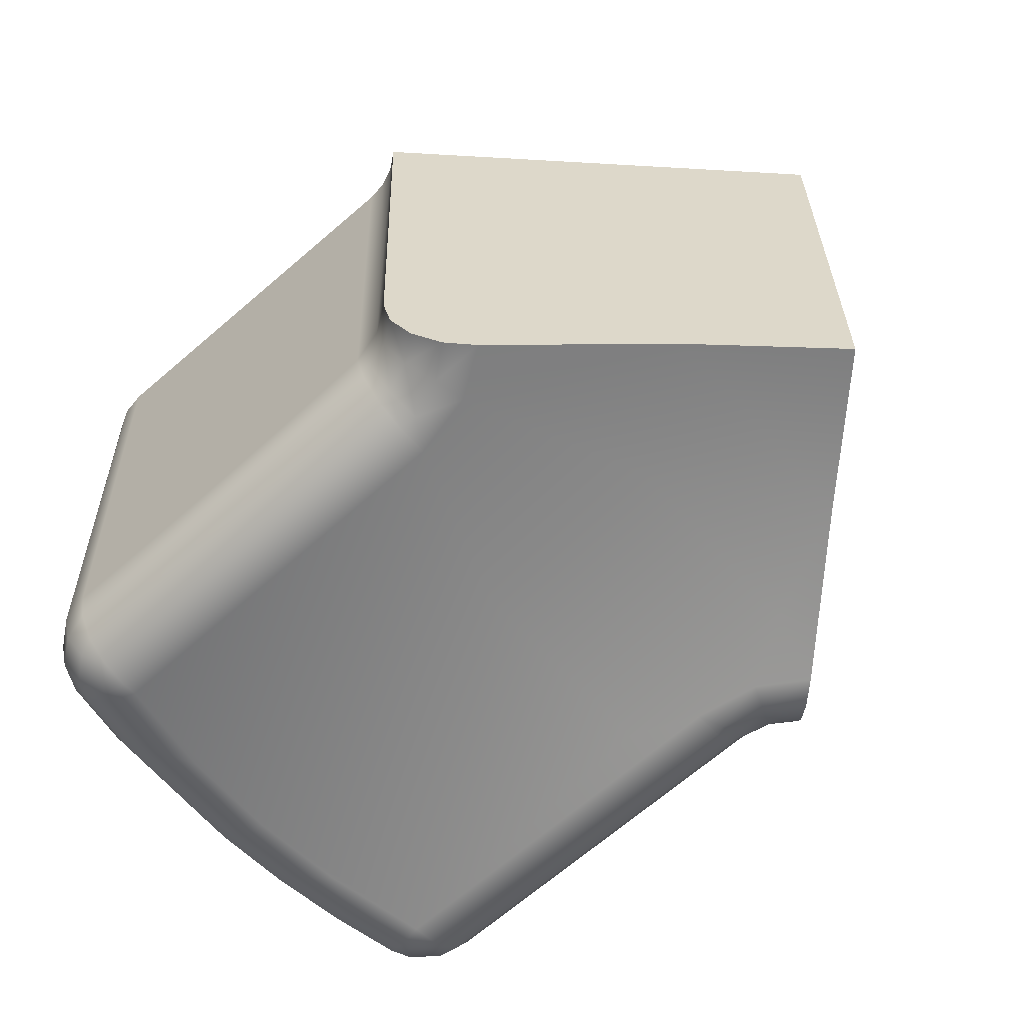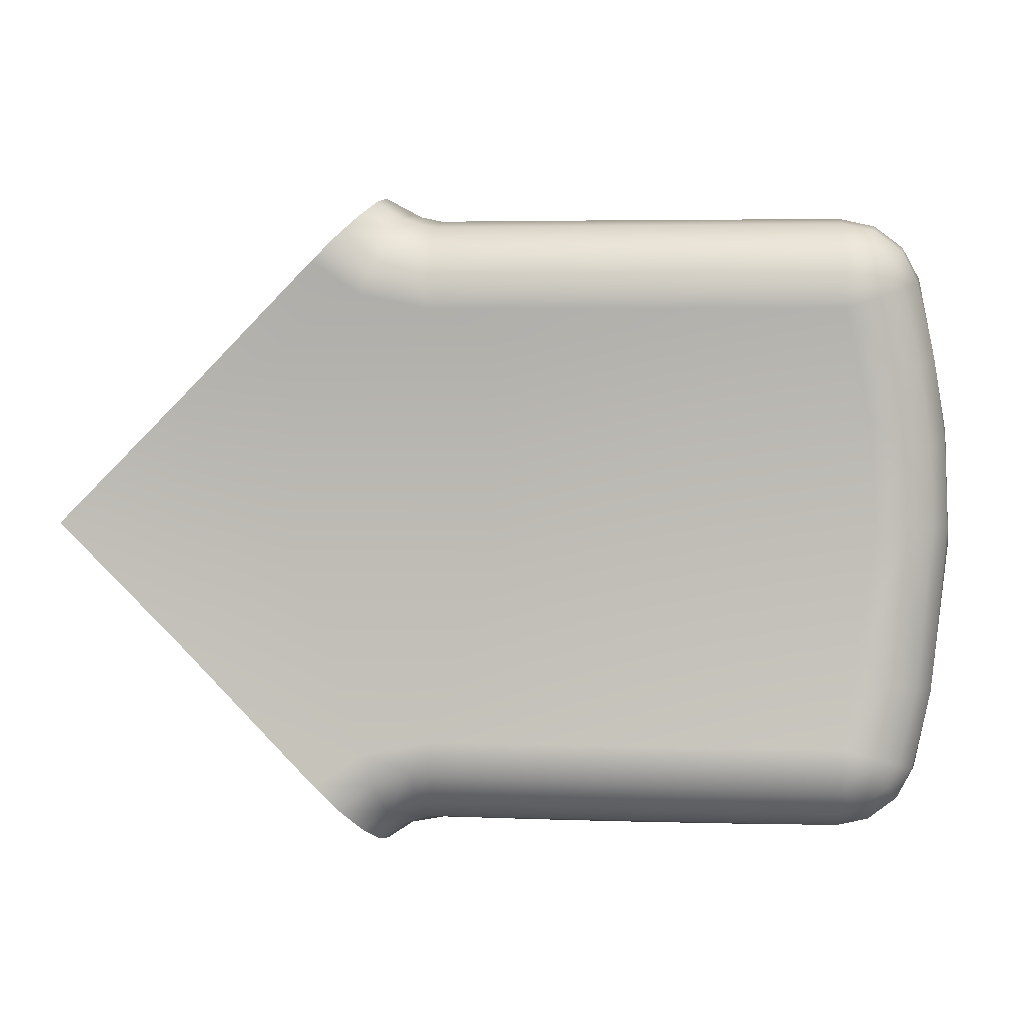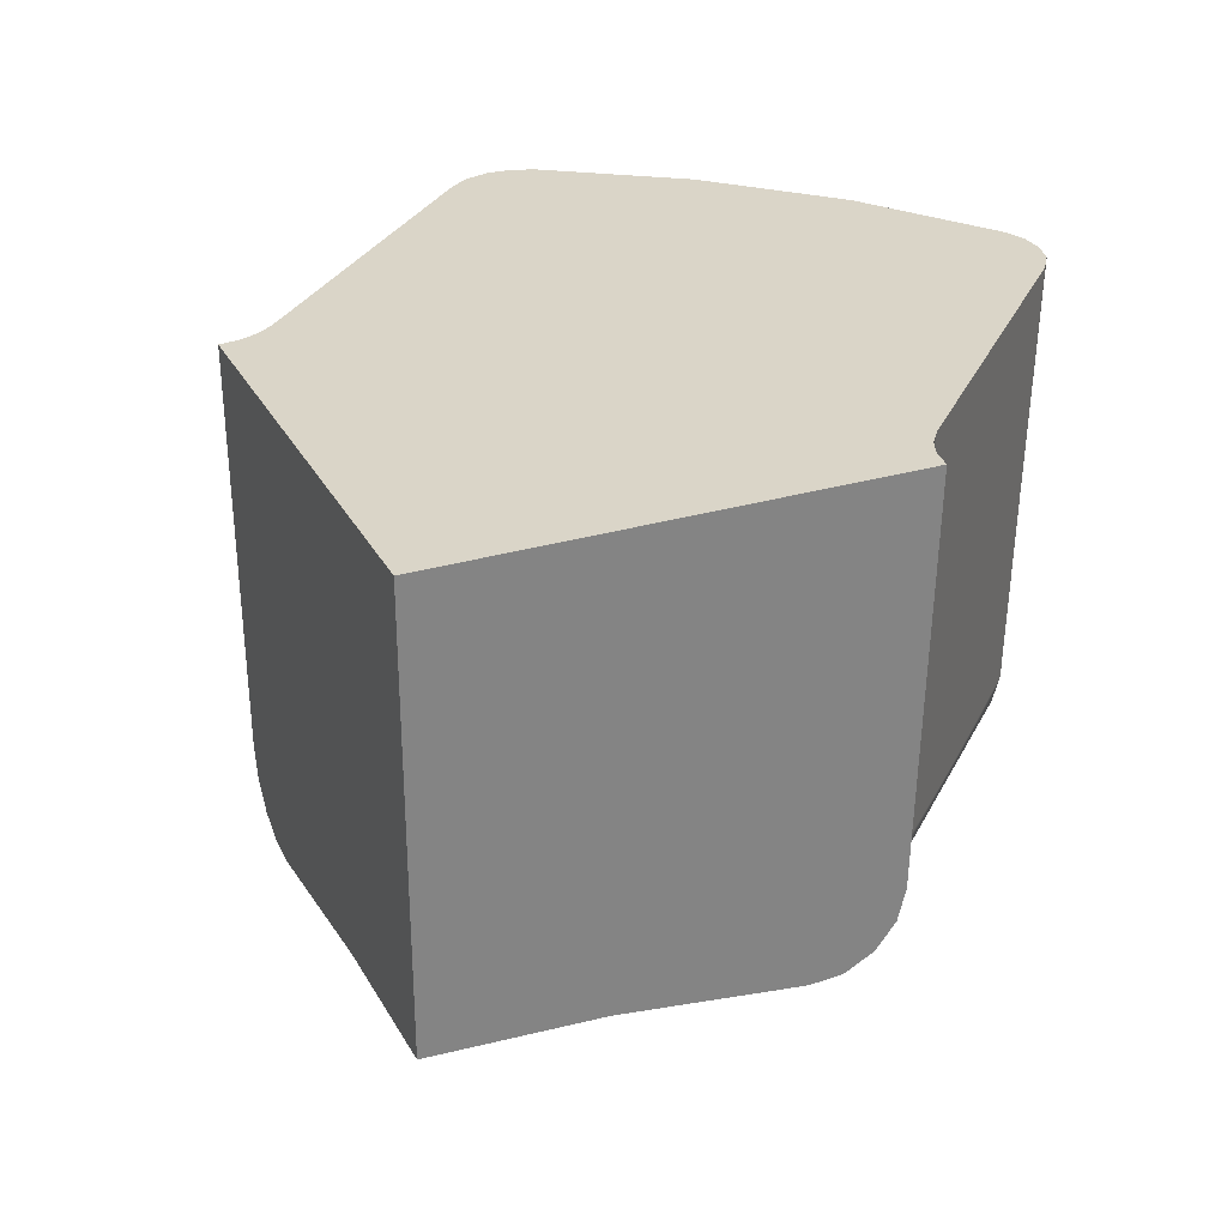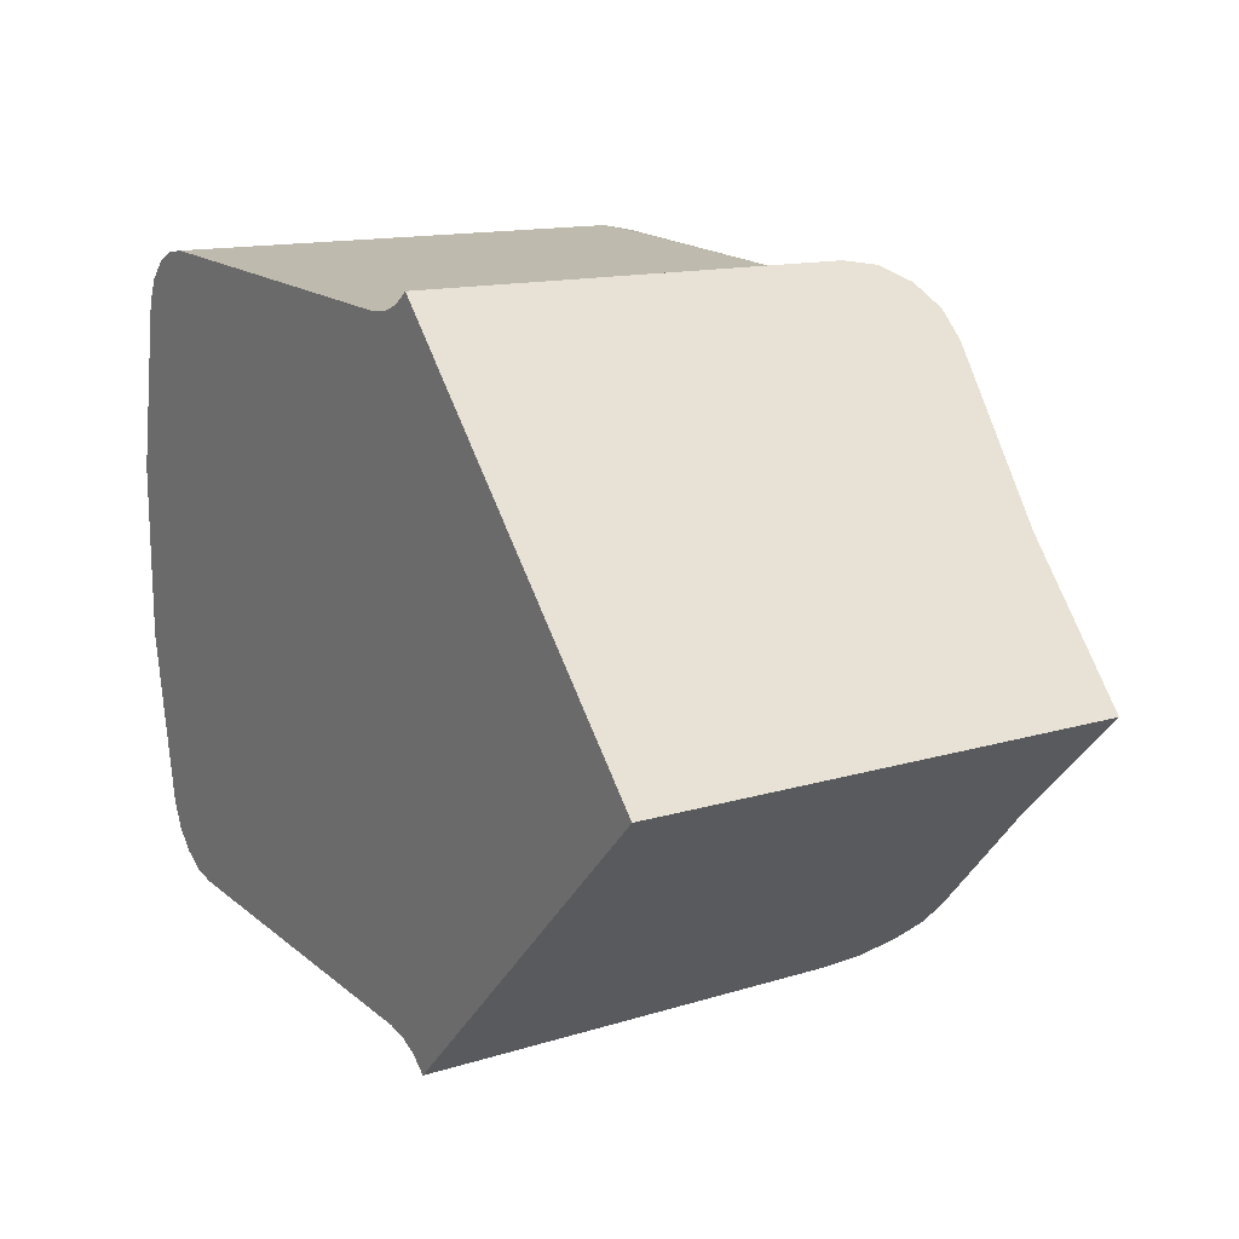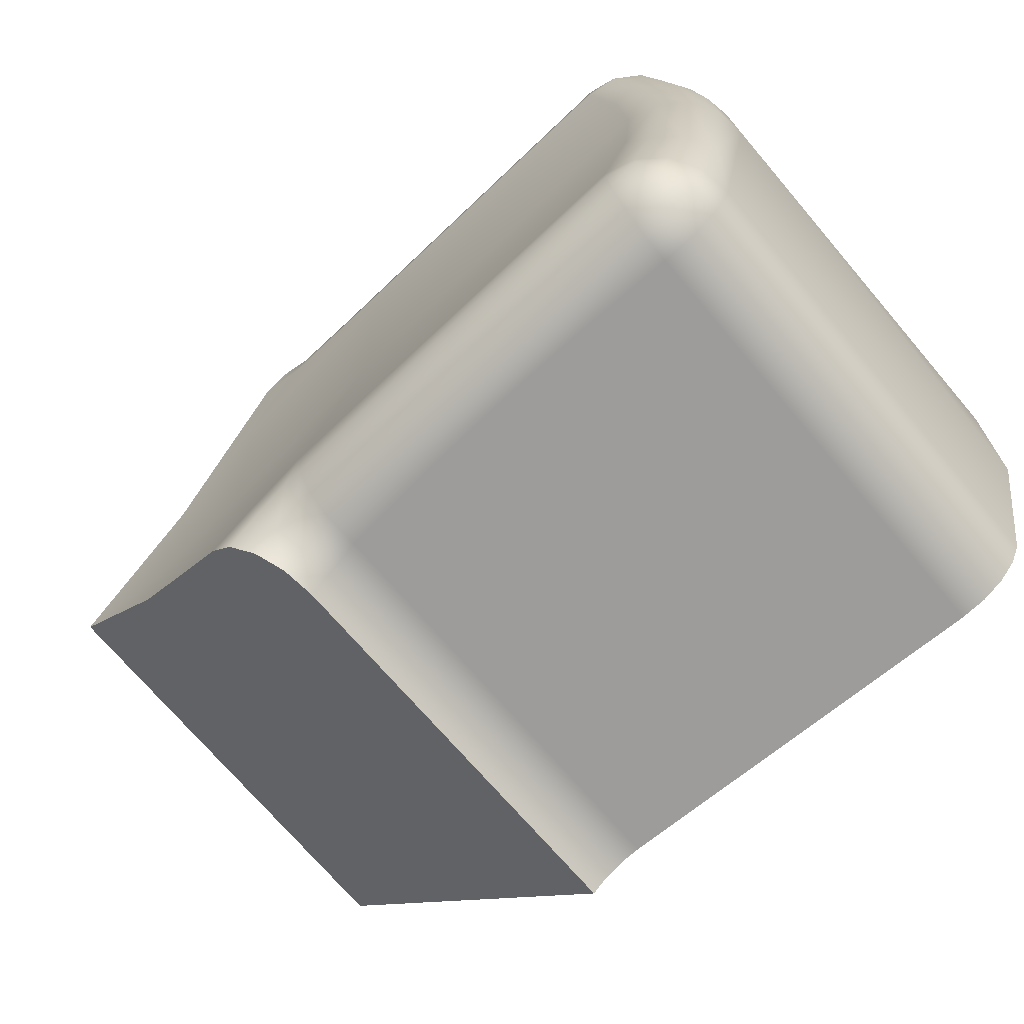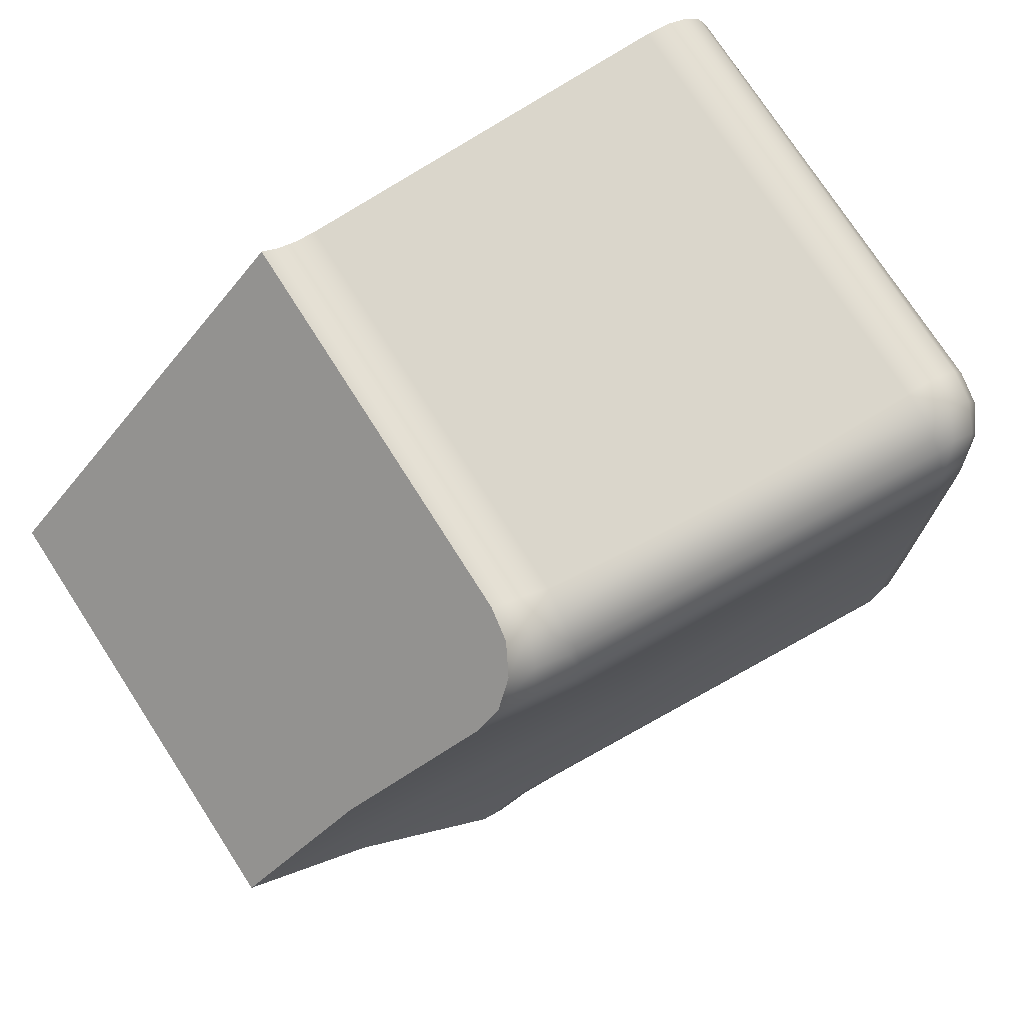
<metadata>
{"format":"obj","ext":"obj","renderer":"f3d","projection":"perspective","resolution":1024,"background":"white","views":[{"elev":-59.5,"azim":-138.4,"up":"+Y"},{"elev":3.6,"azim":2.4,"up":"+Z"},{"elev":29.3,"azim":-68.6,"up":"+Y"},{"elev":16.1,"azim":-121.7,"up":"+Z"},{"elev":-69.5,"azim":39.4,"up":"+Z"},{"elev":73.0,"azim":-33.3,"up":"+Z"}]}
</metadata>
<code>
g DPadRight
v -128.5 -2.174 42.79
v -130.2 -1.851 41.12
v -131.7 -1.731 39.59
v -130.2 -1.845 38.09
v -128.5 -2.174 36.39
v -127.9 -2.202 36.79
v -127.1 -2.284 36.96
v -122.1 -2.646 36.97
v -121.8 -2.537 38.32
v -121.7 -2.498 39.61
v -121.8 -2.539 40.87
v -122.1 -2.647 42.21
v -127.1 -2.285 42.21
v -127.9 -2.202 42.38
v -126.3 -2.236 39.11
v -126.3 -2.345 41.83
v -128.8 -2.044 41.83
v -128.8 -1.935 39.11
v -130.2 -1.794 39.11
v -128.2 -2.152 36.09
v -127.9 -1.957 35.82
v -127.8 -1.624 35.64
v -127.7 -1.212 35.57
v -127.4 -1.238 35.77
v -127 -1.314 35.86
v -127 -1.712 35.95
v -127.1 -2.039 36.2
v -127.1 -2.242 36.55
v -127.5 -1.625 35.82
v -127.6 -1.976 36.06
v -127.8 -2.177 36.4
v -127.2 -1.676 35.93
v -127.2 -2.027 36.19
v -127.3 -2.228 36.58
v -122.1 -1.669 35.87
v -122.1 -2.022 35.94
v -122.1 -2.327 36.13
v -122.1 -2.547 36.42
v -122.1 -2.647 36.78
v -125.7 -1.461 35.86
v -124.5 -1.563 35.86
v -123.4 -1.632 35.87
v -121.2 -1.669 36.59
v -121.2 -2.054 36.65
v -121.4 -2.376 36.74
v -121.8 -2.585 36.85
v -121.7 -1.673 35.96
v -121.4 -1.673 36.22
v -121.4 -2.06 36.29
v -121.7 -2.06 36.03
v -121.5 -2.38 36.48
v -121.9 -2.38 36.22
v -121.8 -2.579 36.75
v -122.1 -2.579 36.49
v -121.2 -1.669 42.58
v -121.2 -2.054 42.52
v -121.4 -2.376 42.43
v -121.8 -2.585 42.32
v -120.7 -1.516 39.39
v -120.8 -1.541 40.73
v -120.8 -1.854 39.59
v -121 -1.948 37.58
v -121.6 -2.511 41.46
v -121.2 -2.291 41.54
v -121 -1.949 41.61
v -121.4 -2.451 40.53
v -121.1 -2.225 40.57
v -120.8 -1.88 40.61
v -121.4 -2.428 39.59
v -121 -2.2 39.59
v -121.6 -2.51 37.73
v -121.2 -2.29 37.64
v -122.1 -1.669 43.31
v -122.1 -2.052 43.22
v -122.1 -2.4 42.97
v -122.1 -2.604 42.62
v -121.4 -1.673 42.96
v -121.7 -1.673 43.22
v -121.7 -2.06 43.14
v -121.4 -2.06 42.89
v -121.9 -2.38 42.96
v -121.5 -2.38 42.7
v -122.1 -2.579 42.68
v -121.8 -2.579 42.42
v -127 -1.315 43.31
v -127 -1.708 43.22
v -127.1 -2.035 42.97
v -127.1 -2.241 42.62
v -123.4 -1.628 43.31
v -124.6 -1.556 43.31
v -125.8 -1.451 43.31
v -127.7 -1.212 43.61
v -127.8 -1.624 43.54
v -127.9 -1.957 43.35
v -128.2 -2.152 43.09
v -127.4 -1.238 43.4
v -127.1 -1.69 43.23
v -127.8 -2.181 42.74
v -127.6 -1.98 43.1
v -127.5 -1.629 43.33
v -127.2 -2.242 42.58
v -127.2 -2.041 42.97
v -127.6 3.9 35.48
v -127.4 3.9 35.63
v -127.1 3.9 35.73
v -126.9 3.9 35.77
v -122 3.9 35.77
v -122.1 3 35.78
v -122.1 2.504 35.79
v -122.1 2.005 35.8
v -122.1 1.504 35.81
v -122.1 1 35.82
v -121.7 3.9 35.82
v -121.4 3.9 35.97
v -121.2 3.9 36.2
v -121.1 3.9 36.49
v -121.1 3 36.51
v -121.1 2.504 36.52
v -121.1 2.005 36.52
v -121.1 1.504 36.53
v -121.1 1 36.54
v -120.7 3.9 38.54
v -120.7 3.9 40.63
v -121.1 3.9 42.69
v -121.1 3 42.67
v -121.1 2.504 42.66
v -121.1 2.005 42.65
v -121.1 1.504 42.64
v -121.1 1 42.63
v -121.2 3.9 42.97
v -121.4 3.9 43.2
v -121.7 3.9 43.35
v -122 3.9 43.41
v -122.1 3 43.39
v -122.1 2.504 43.38
v -122.1 2.005 43.37
v -122.1 1.504 43.36
v -122.1 1 43.35
v -126.9 3.9 43.41
v -127.6 3.9 43.7
v -127.1 3.9 43.44
v -127.4 3.9 43.54
v -131.7 3.9 39.59
f 14 1 17
f 17 1 2
f 17 2 18
f 18 2 19
f 18 19 4
f 4 19 3
f 3 19 2
f 5 6 4
f 4 6 18
f 18 6 15
f 15 6 7
f 15 7 8
f 9 10 8
f 8 10 15
f 11 12 10
f 10 12 15
f 15 12 16
f 16 12 13
f 16 13 14
f 16 14 17
f 17 18 16
f 16 18 15
f 6 5 31
f 31 5 20
f 31 20 30
f 30 20 21
f 30 21 22
f 30 22 29
f 29 22 23
f 29 23 24
f 29 24 32
f 32 24 25
f 32 25 26
f 26 27 32
f 32 27 33
f 32 33 29
f 29 33 30
f 27 28 33
f 33 28 34
f 33 34 30
f 30 34 31
f 28 7 34
f 34 7 6
f 34 6 31
f 35 36 42
f 42 36 41
f 41 36 26
f 41 26 40
f 40 26 25
f 36 37 26
f 26 37 27
f 27 37 38
f 27 38 28
f 28 38 39
f 28 39 7
f 7 39 8
f 48 43 49
f 49 43 44
f 49 44 51
f 51 44 45
f 51 45 53
f 53 45 46
f 53 46 39
f 39 46 8
f 53 39 54
f 54 39 38
f 54 38 52
f 52 38 37
f 52 37 50
f 50 37 36
f 50 36 35
f 35 47 50
f 50 47 48
f 50 48 49
f 52 50 49
f 54 52 51
f 51 52 49
f 53 54 51
f 60 55 65
f 65 55 56
f 65 56 64
f 64 56 57
f 64 57 58
f 64 58 63
f 63 58 12
f 63 12 11
f 63 11 66
f 66 11 10
f 66 10 69
f 69 10 9
f 69 9 71
f 71 9 8
f 71 8 46
f 46 45 71
f 71 45 72
f 71 72 69
f 69 72 70
f 69 70 66
f 66 70 67
f 66 67 63
f 63 67 64
f 45 44 72
f 72 44 62
f 72 62 70
f 70 62 61
f 70 61 67
f 67 61 68
f 67 68 64
f 64 68 65
f 44 43 62
f 62 43 59
f 62 59 61
f 61 59 60
f 61 60 68
f 68 60 65
f 78 73 79
f 79 73 74
f 79 74 81
f 81 74 75
f 81 75 83
f 83 75 76
f 83 76 84
f 84 76 12
f 84 12 58
f 58 57 84
f 84 57 82
f 84 82 81
f 81 82 79
f 57 56 82
f 82 56 80
f 82 80 79
f 79 80 78
f 56 55 80
f 80 55 77
f 80 77 78
f 83 84 81
f 85 86 91
f 91 86 90
f 90 86 74
f 90 74 89
f 89 74 73
f 86 87 74
f 74 87 75
f 75 87 88
f 75 88 76
f 76 88 13
f 76 13 12
f 96 92 100
f 100 92 93
f 100 93 94
f 100 94 99
f 99 94 95
f 99 95 98
f 98 95 1
f 98 1 14
f 98 14 101
f 101 14 13
f 101 13 88
f 101 88 102
f 102 88 87
f 102 87 97
f 97 87 86
f 97 86 85
f 85 96 97
f 97 96 100
f 97 100 99
f 101 102 98
f 98 102 99
f 102 97 99
f 103 104 23
f 23 104 24
f 24 104 105
f 24 105 25
f 25 105 106
f 107 108 106
f 106 108 109
f 106 109 110
f 110 111 106
f 106 111 41
f 106 41 40
f 111 112 41
f 41 112 42
f 42 112 35
f 40 25 106
f 107 113 108
f 108 113 109
f 109 113 110
f 110 113 111
f 111 113 112
f 112 113 47
f 112 47 35
f 113 114 47
f 47 114 48
f 48 114 115
f 48 115 121
f 121 115 120
f 120 115 119
f 119 115 118
f 118 115 117
f 117 115 116
f 121 43 48
f 116 122 117
f 117 122 118
f 118 122 119
f 119 122 120
f 120 122 121
f 121 122 43
f 43 122 59
f 59 122 123
f 59 123 60
f 60 123 124
f 60 124 55
f 55 124 129
f 129 124 128
f 128 124 127
f 127 124 126
f 126 124 125
f 124 130 125
f 125 130 126
f 126 130 127
f 127 130 128
f 128 130 129
f 129 130 77
f 129 77 55
f 130 131 77
f 77 131 78
f 78 131 132
f 78 132 138
f 138 132 137
f 137 132 136
f 136 132 135
f 135 132 134
f 134 132 133
f 138 73 78
f 133 139 134
f 134 139 135
f 135 139 136
f 136 139 137
f 137 139 90
f 137 90 138
f 138 90 89
f 138 89 73
f 85 91 139
f 139 91 90
f 140 92 142
f 142 92 96
f 142 96 141
f 141 96 85
f 141 85 139
f 140 142 143
f 143 142 141
f 143 141 139
f 133 123 139
f 139 123 122
f 139 122 106
f 106 122 107
f 107 122 116
f 107 116 115
f 132 131 133
f 133 131 130
f 133 130 124
f 124 123 133
f 115 114 107
f 107 114 113
f 139 106 143
f 143 106 105
f 143 105 104
f 104 103 143
f 3 143 4
f 4 143 103
f 4 103 23
f 22 21 23
f 23 21 20
f 23 20 5
f 5 4 23
f 140 2 92
f 92 2 1
f 92 1 95
f 140 143 2
f 2 143 3
f 95 94 92
f 92 94 93

</code>
